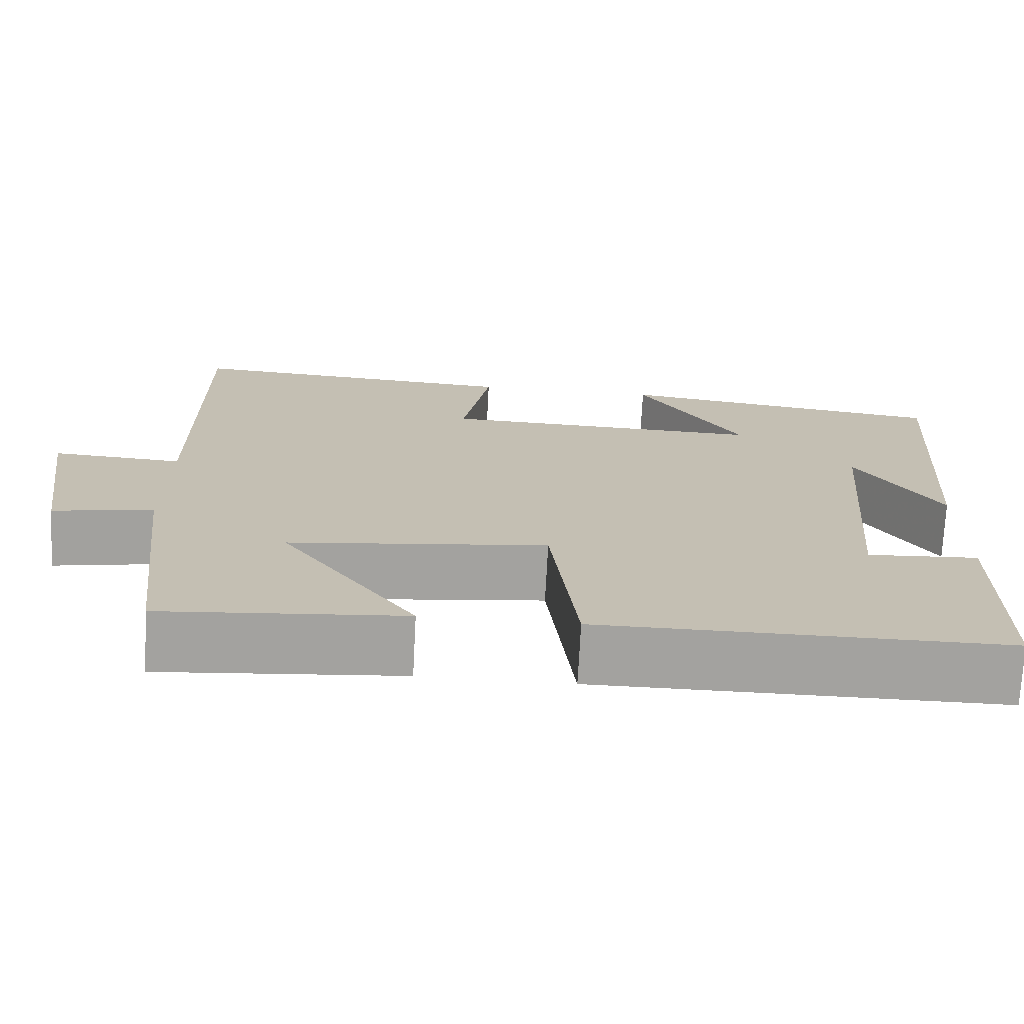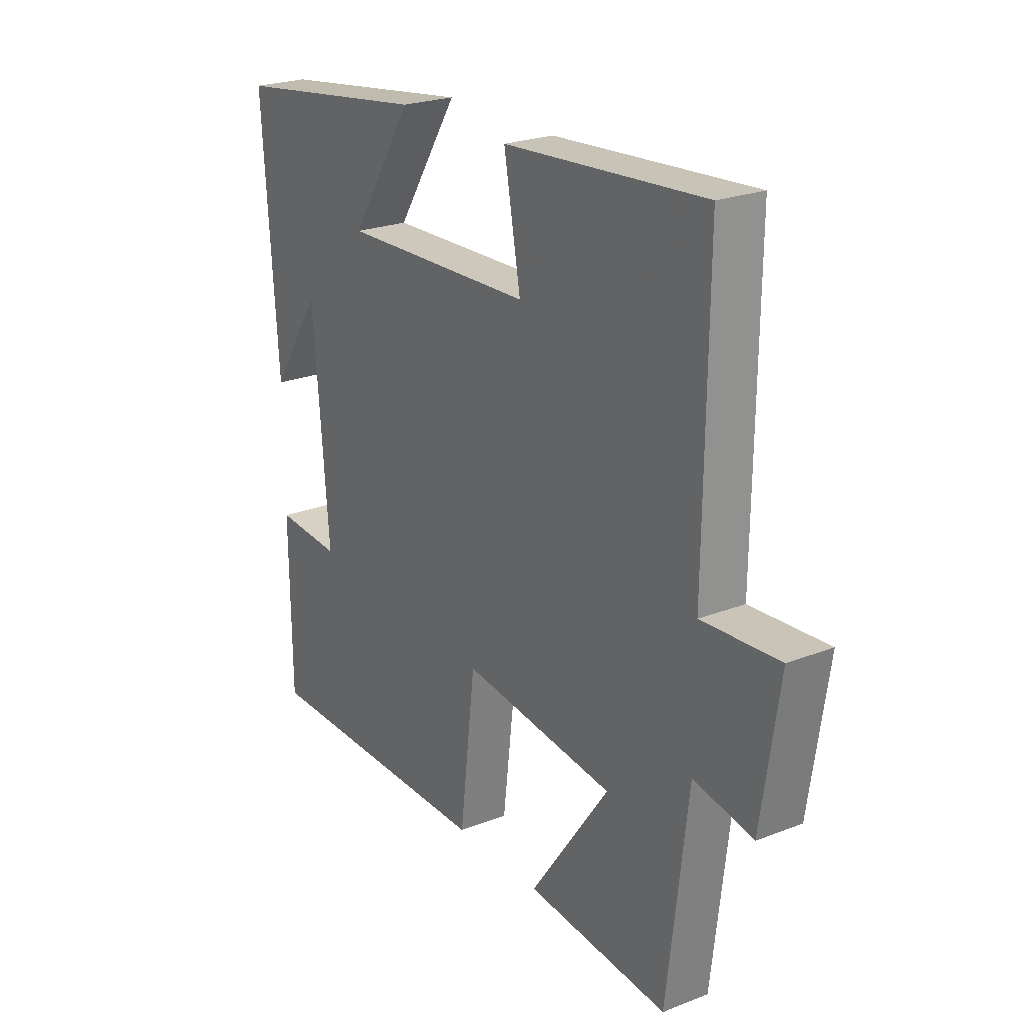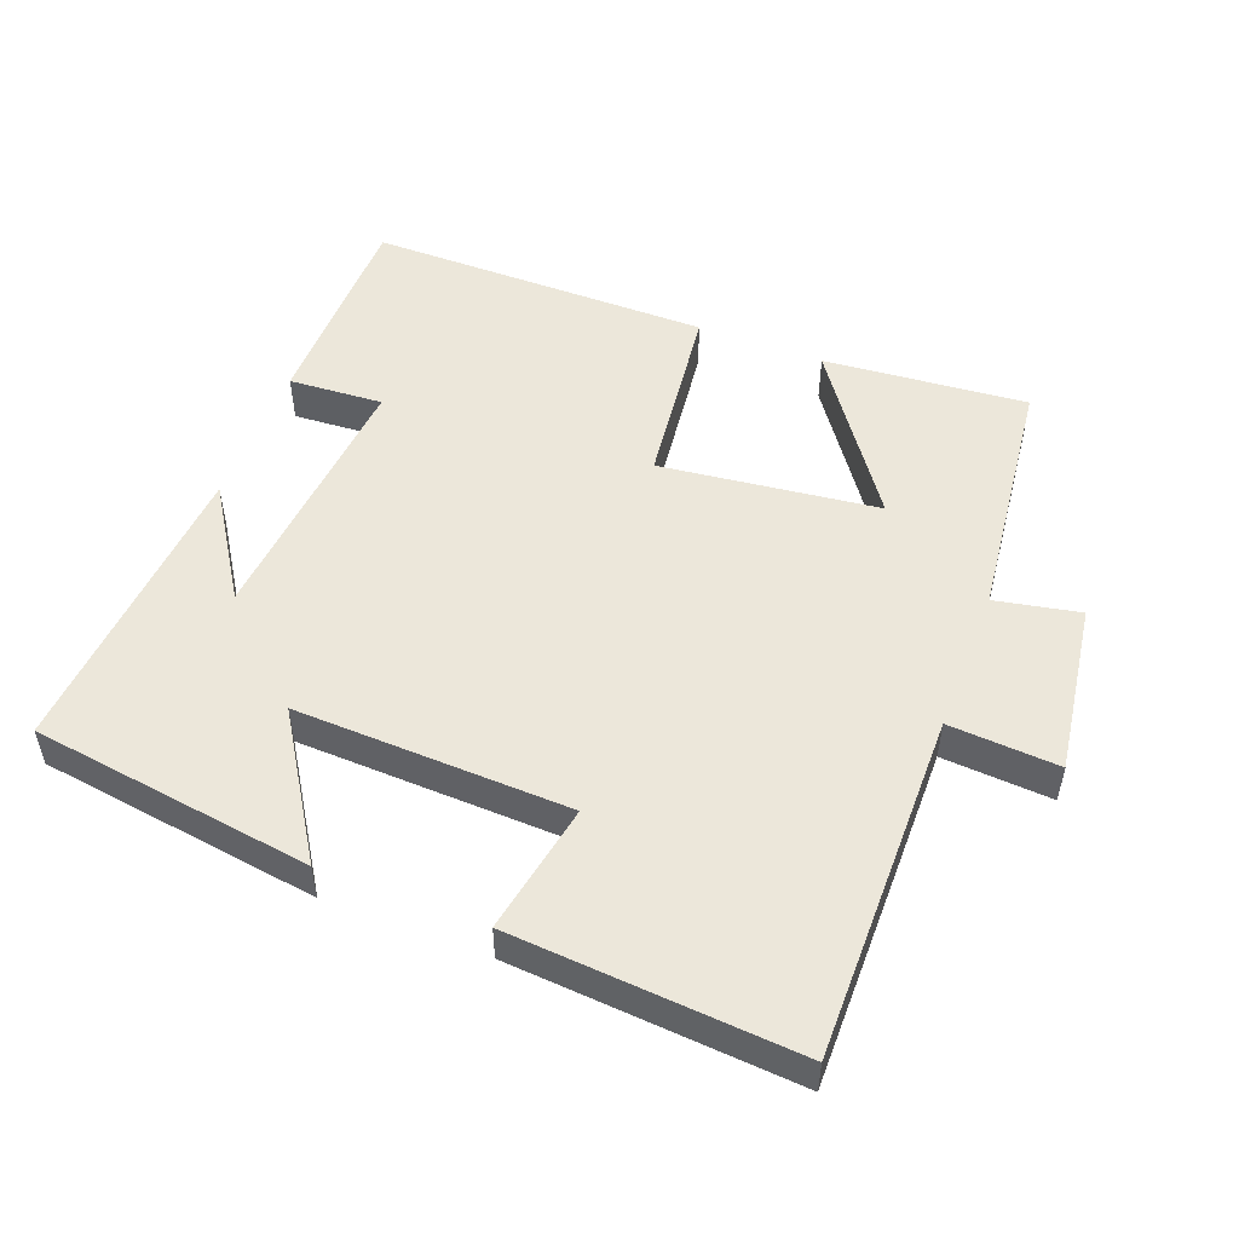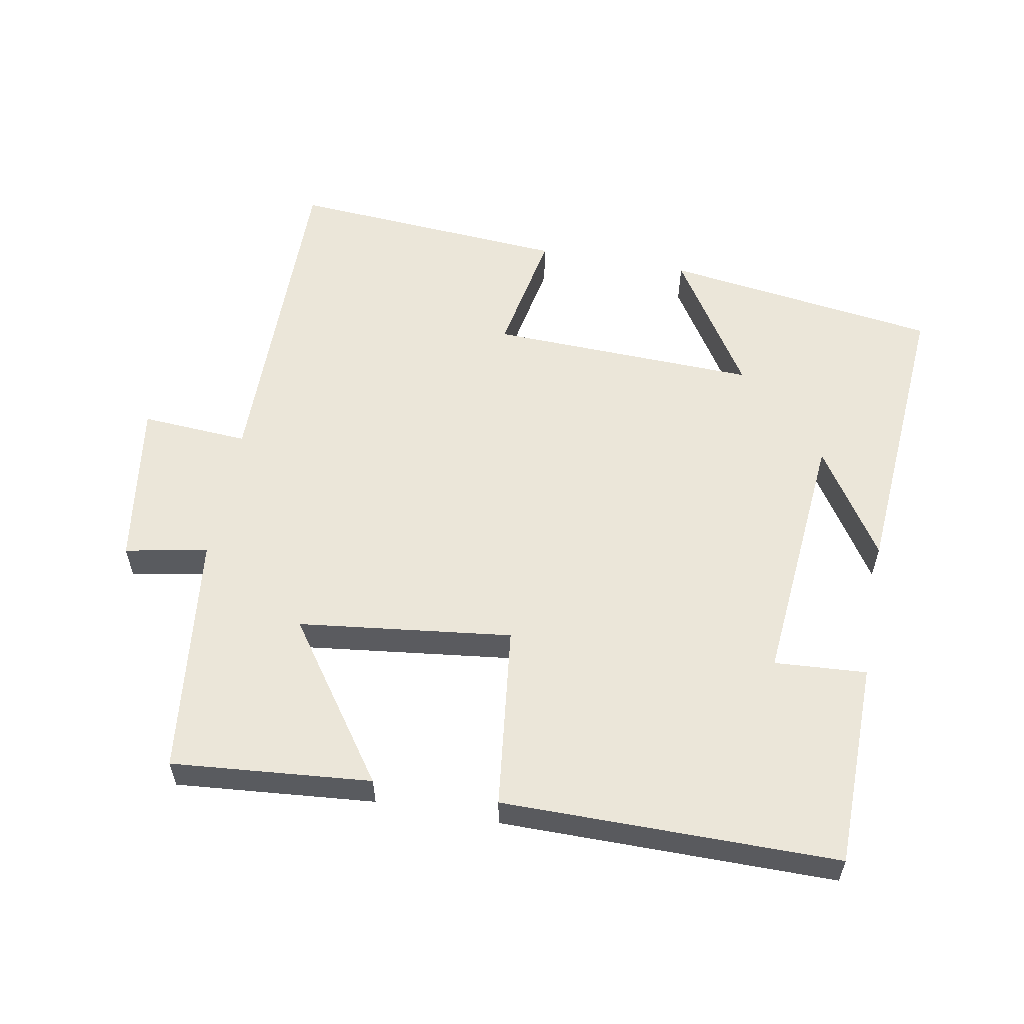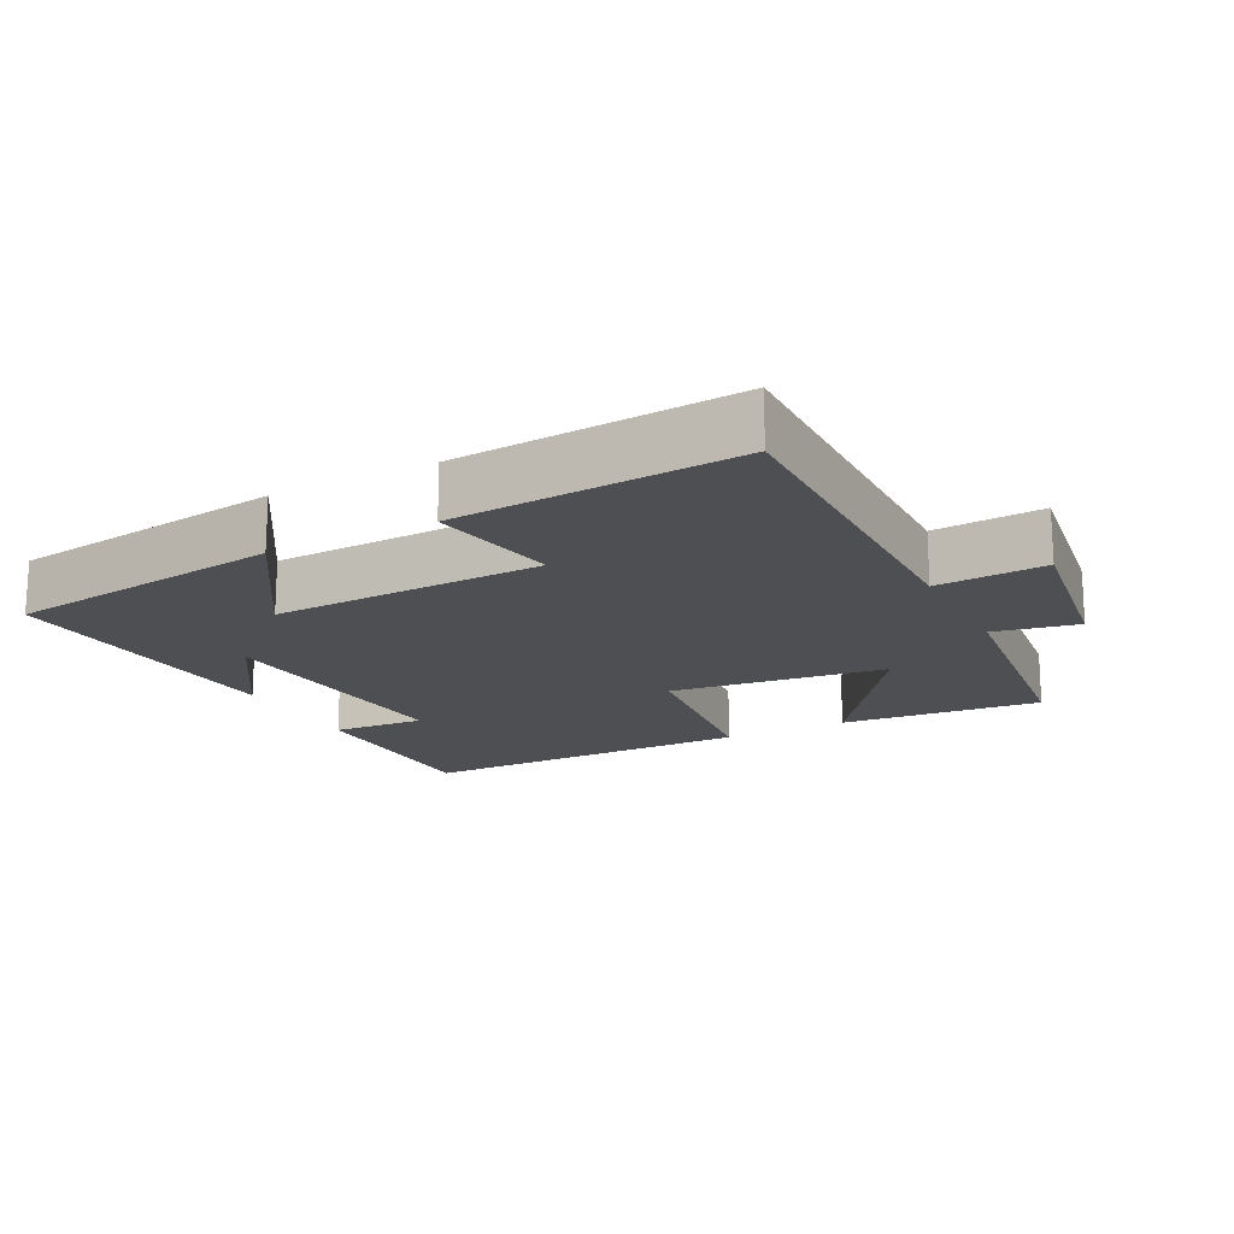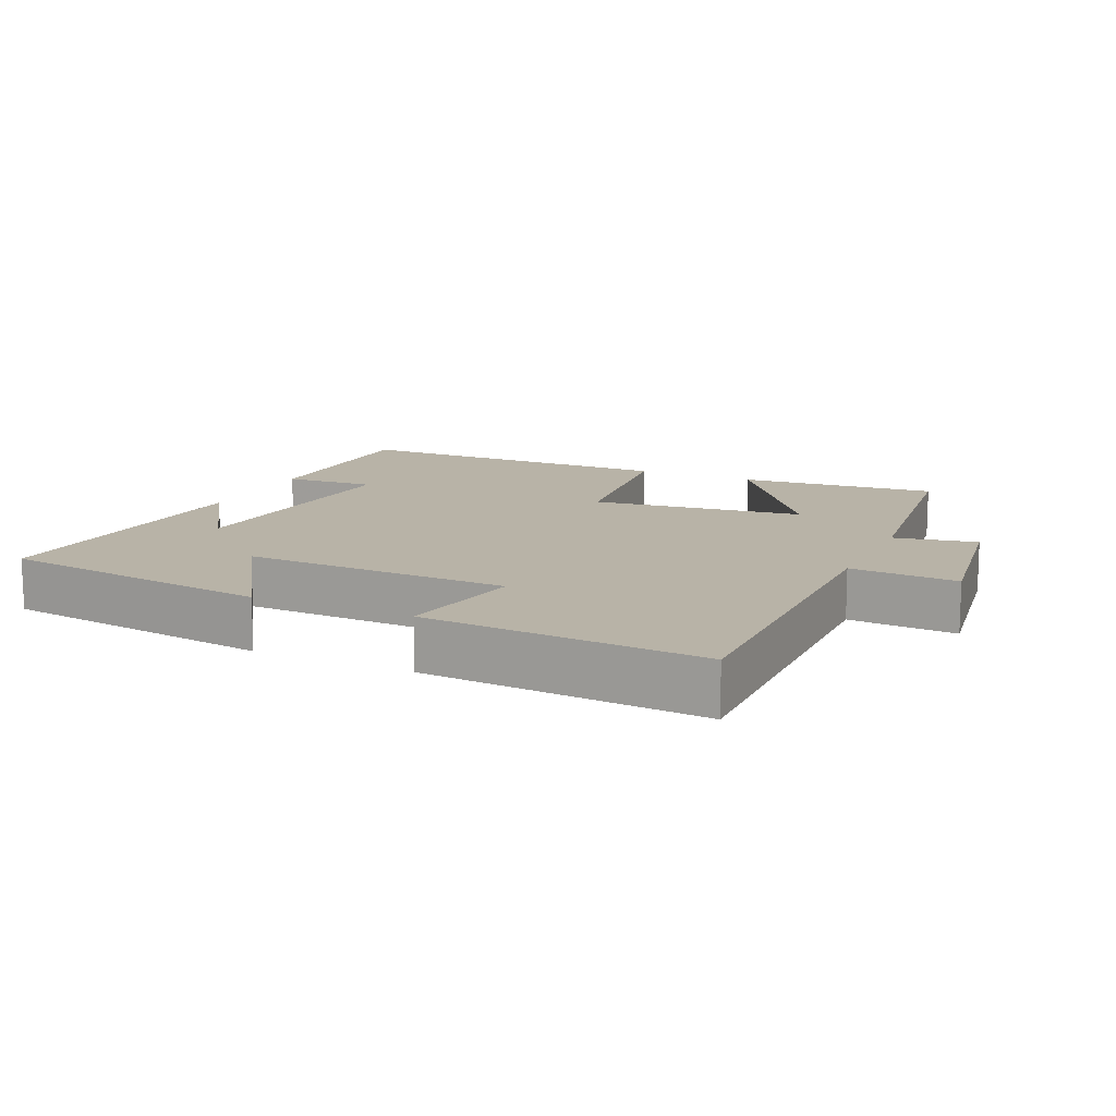
<metadata>
{"format":"obj","ext":"obj","renderer":"f3d","projection":"perspective","resolution":1024,"background":"white","views":[{"elev":-72.4,"azim":177.0,"up":"+Z"},{"elev":23.5,"azim":56.7,"up":"+Z"},{"elev":51.6,"azim":21.1,"up":"+Y"},{"elev":57.2,"azim":-169.5,"up":"+Y"},{"elev":-17.5,"azim":27.4,"up":"+Y"},{"elev":12.9,"azim":24.6,"up":"+Y"}]}
</metadata>
<code>
v 0.505 0.07 0.528
v 0.5 0.07 0.036
v 0.656 0.07 0.046
v 0.62 0.07 -0.196
v 0.5 0.07 -0.172
v 0.458 0.07 -0.526
v 0.169 0.07 -0.5
v 0.331 0.07 -0.272
v 0.021 0.07 -0.234
v -0.011 0.07 -0.5
v -0.497 0.07 -0.499
v -0.5 0.07 -0.2
v -0.366 0.07 -0.209
v -0.398 0.07 0.169
v -0.5 0.07 0.012
v -0.531 0.07 0.445
v -0.131 0.07 0.5
v -0.257 0.07 0.303
v 0.133 0.07 0.315
v 0.099 0.07 0.5
v 0.505 0 0.528
v 0.5 0 0.036
v 0.656 0 0.046
v 0.62 0 -0.196
v 0.5 0 -0.172
v 0.458 0 -0.526
v 0.169 0 -0.5
v 0.331 0 -0.272
v 0.021 0 -0.234
v -0.011 0 -0.5
v -0.497 0 -0.499
v -0.5 0 -0.2
v -0.366 0 -0.209
v -0.398 0 0.169
v -0.5 0 0.012
v -0.531 0 0.445
v -0.131 0 0.5
v -0.257 0 0.303
v 0.133 0 0.315
v 0.099 0 0.5
f 19 20 1 2
f 18 19 2
f 16 17 18
f 14 15 16
f 14 16 18
f 13 14 18 2
f 11 12 13
f 9 10 11 13
f 5 6 7 8
f 5 8 9
f 2 3 4 5
f 2 5 9 13
f 22 21 40 39
f 22 39 38
f 38 37 36
f 36 35 34
f 38 36 34
f 22 38 34 33
f 33 32 31
f 33 31 30 29
f 28 27 26 25
f 29 28 25
f 25 24 23 22
f 33 29 25 22
f 1 21 22 2
f 2 22 23 3
f 3 23 24 4
f 4 24 25 5
f 5 25 26 6
f 6 26 27 7
f 7 27 28 8
f 8 28 29 9
f 9 29 30 10
f 10 30 31 11
f 11 31 32 12
f 12 32 33 13
f 13 33 34 14
f 14 34 35 15
f 15 35 36 16
f 16 36 37 17
f 17 37 38 18
f 18 38 39 19
f 19 39 40 20
f 20 40 21 1

</code>
